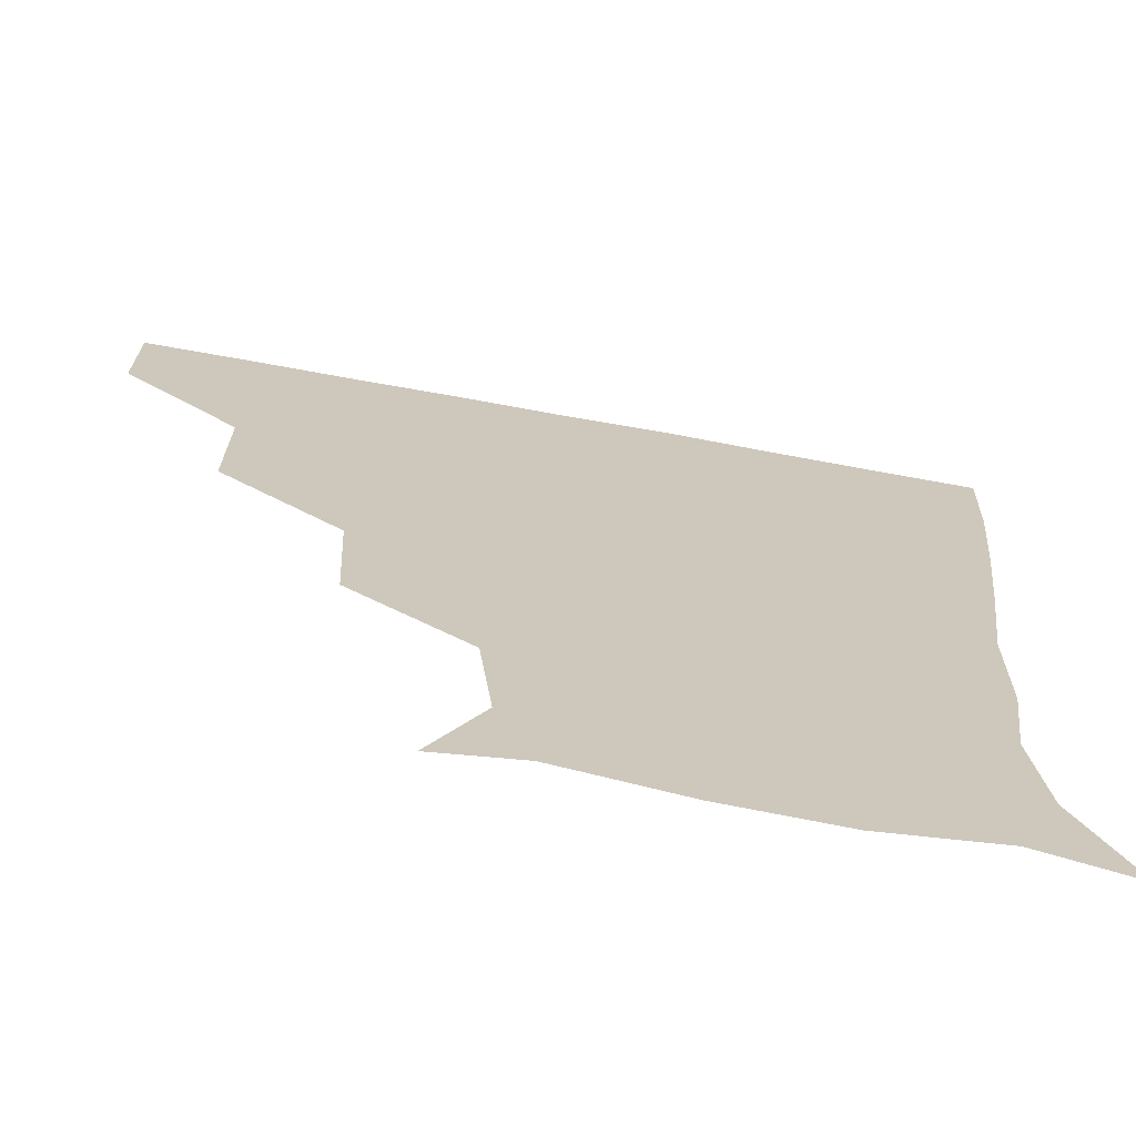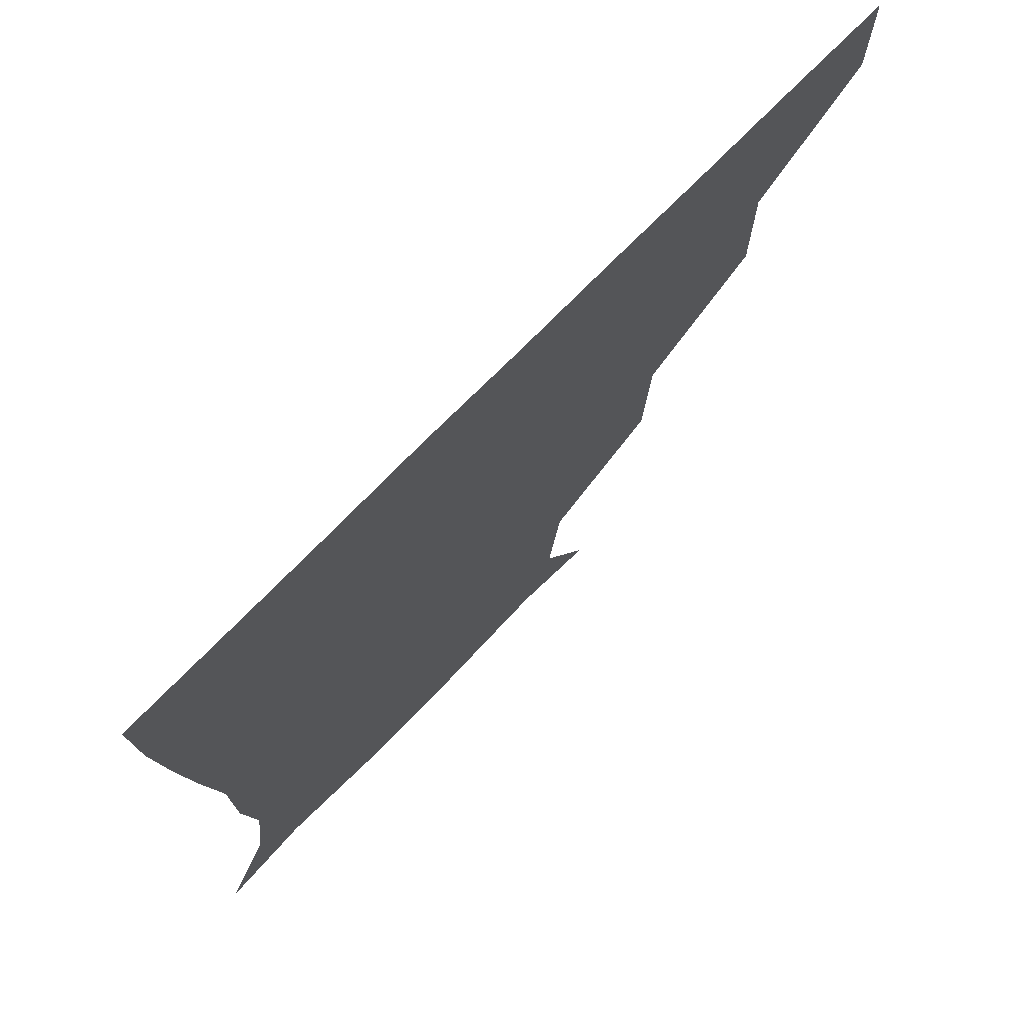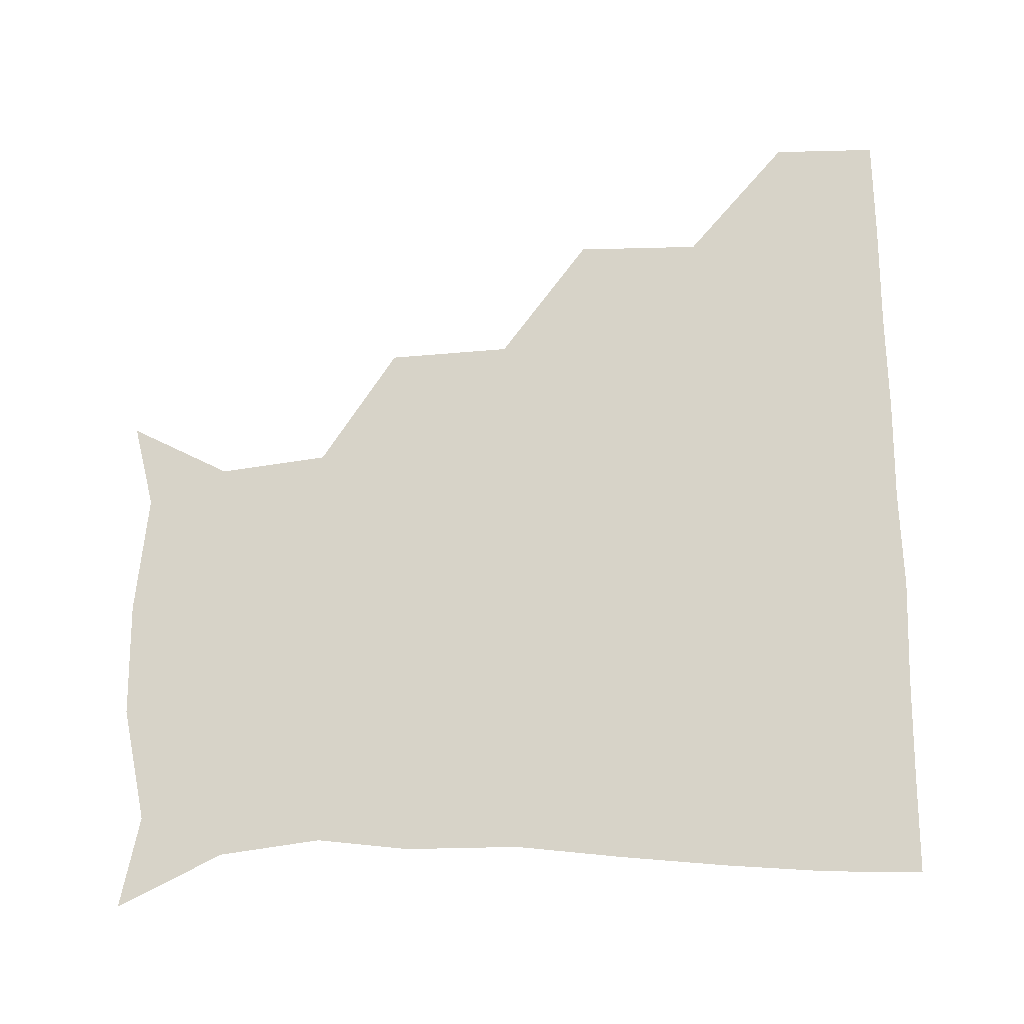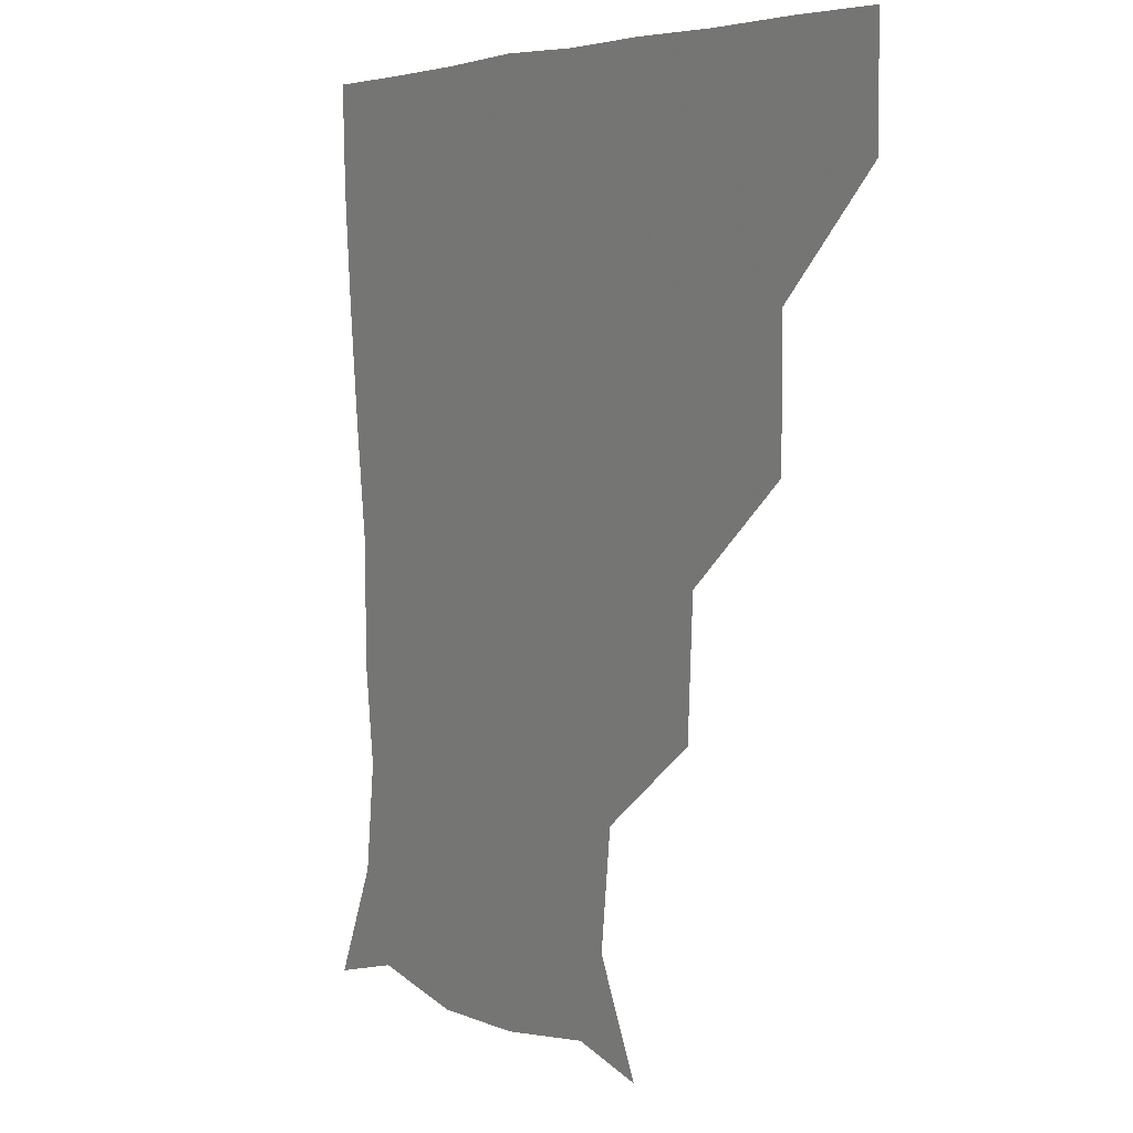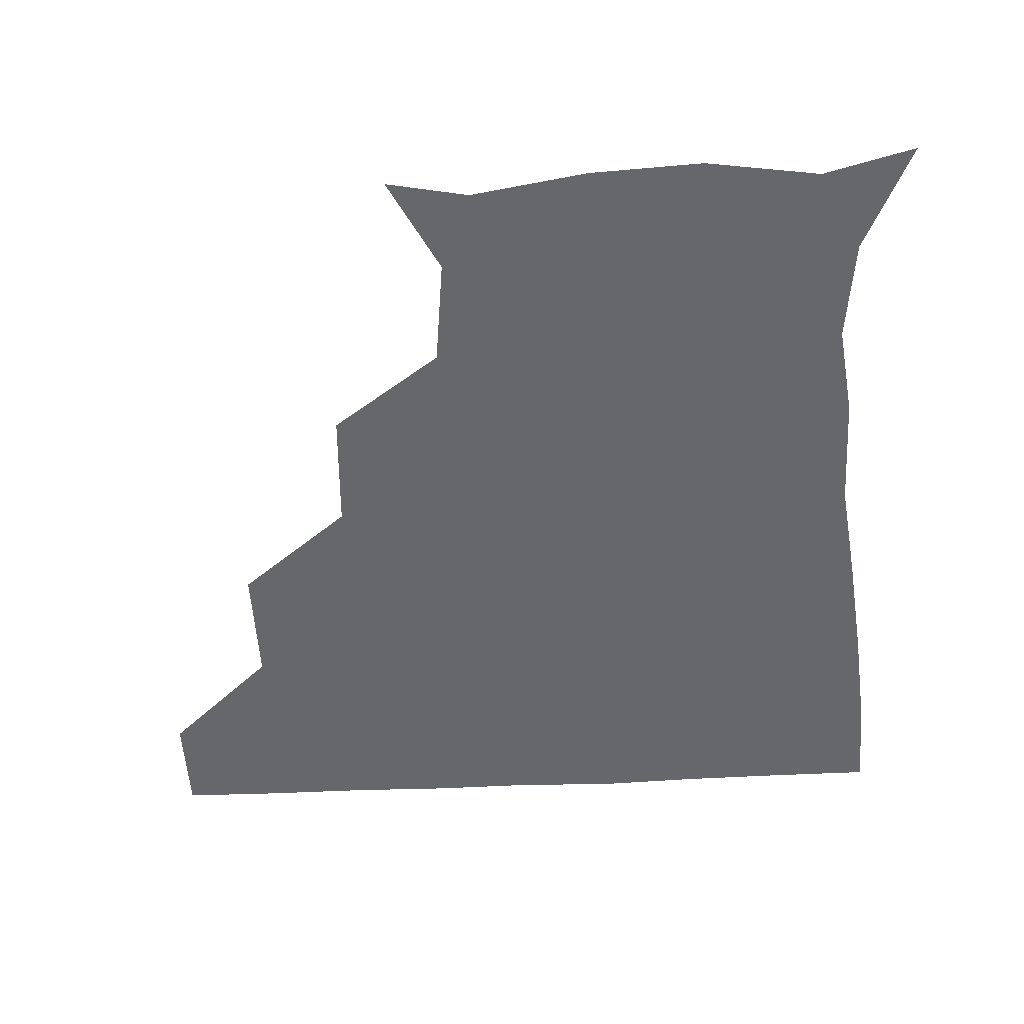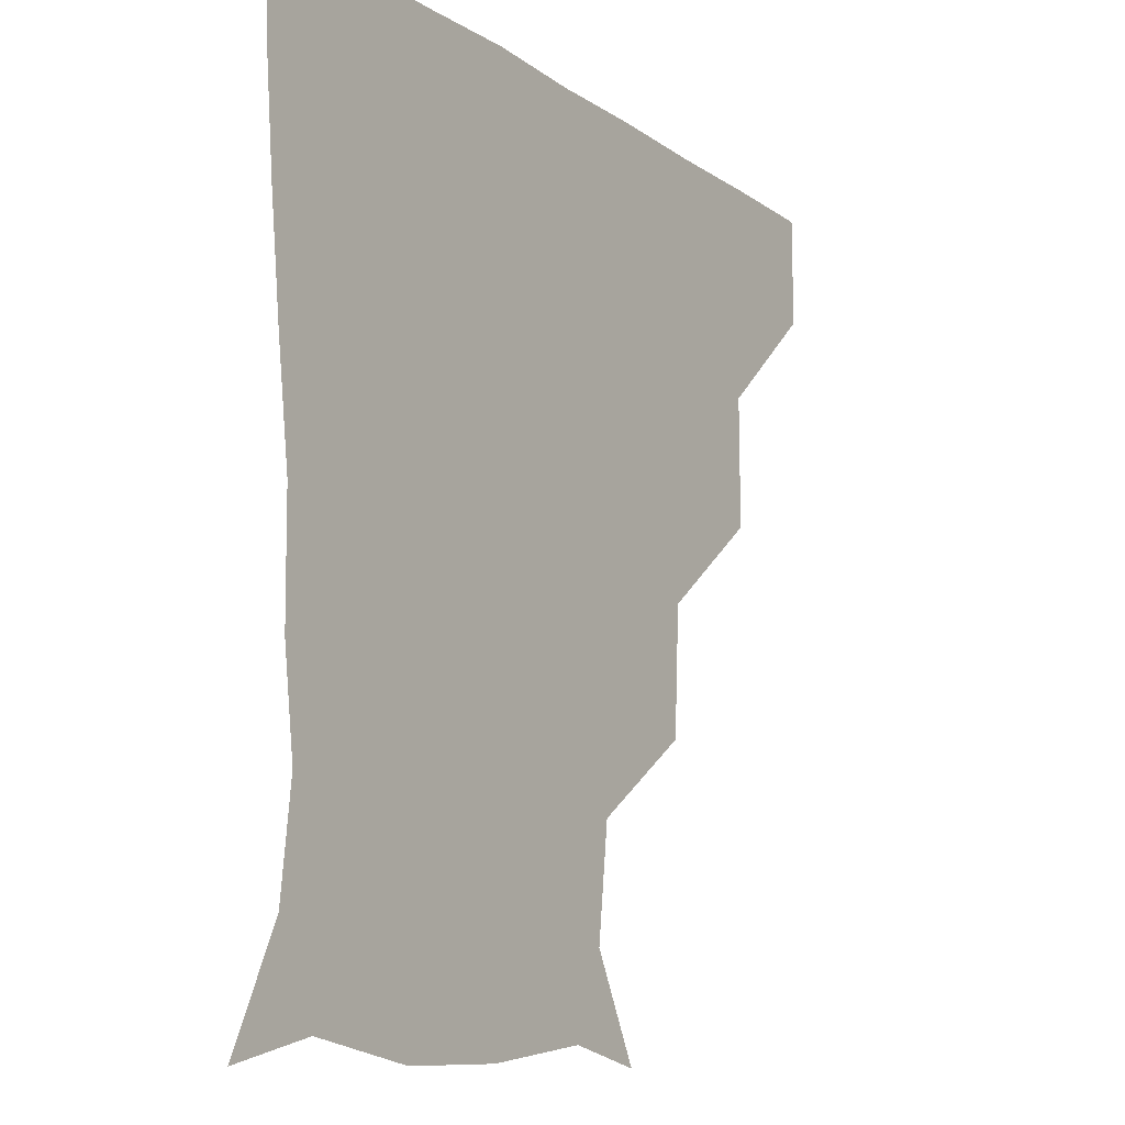
<metadata>
{"format":"obj","ext":"obj","renderer":"f3d","projection":"perspective","resolution":1024,"background":"white","views":[{"elev":-69.7,"azim":-10.4,"up":"+Y"},{"elev":74.1,"azim":134.5,"up":"+Y"},{"elev":76.8,"azim":88.3,"up":"+Z"},{"elev":5.4,"azim":-121.4,"up":"+Y"},{"elev":-52.0,"azim":2.8,"up":"+Z"},{"elev":-12.5,"azim":123.3,"up":"+Y"}]}
</metadata>
<code>
v 451.2 360.1 0
v 451.3 390.8 0
v 483.7 293.3 0
v 483.9 329.8 0
v 482.1 361.1 0
v 481.2 391.2 0
v 519.4 230.1 0
v 517.6 266.1 0
v 514.2 302.5 0
v 512.9 332.4 0
v 511.8 361.3 0
v 511.2 391.1 0
v 541.8 146 0
v 556.3 174.4 0
v 552.5 206.3 0
v 546 240.1 0
v 543.8 273.4 0
v 543.3 304.4 0
v 542.4 332.6 0
v 541.6 361.4 0
v 540.9 391.6 0
v 565.8 150.8 0
v 578.1 182.6 0
v 576.6 213.6 0
v 574 245 0
v 572.5 275.3 0
v 572.6 305.1 0
v 572.2 332.6 0
v 572.2 360.9 0
v 570.8 391.3 0
v 600.4 145.3 0
v 603.8 181.8 0
v 601.9 217.3 0
v 601.8 247 0
v 601.8 275.9 0
v 601.7 304.6 0
v 602 332.9 0
v 601.9 361 0
v 600 392.3 0
v 633.4 143.7 0
v 629.2 184.9 0
v 628.1 218.2 0
v 628.9 247 0
v 630.1 276.4 0
v 630.9 305.1 0
v 631.3 332.9 0
v 632 361.3 0
v 630.2 391.2 0
v 667 148.8 0
v 653.9 183.8 0
v 652.7 214.9 0
v 655 243.2 0
v 656.5 273.4 0
v 658.3 304.5 0
v 660.2 333.3 0
v 661.3 361.9 0
v 660.9 390.8 0
v 693.9 141.8 0
v 679 173.6 0
v 675.4 203.7 0
v 679 231.4 0
v 679.3 265.4 0
v 683.3 297.3 0
v 686.9 330 0
v 689.6 361.3 0
v 690.7 390.7 0
v 721 391 0
f 4 5 1
f 1 5 2
f 5 6 2
f 8 9 3
f 3 9 4
f 9 10 4
f 4 10 5
f 10 11 5
f 5 11 6
f 11 12 6
f 15 16 7
f 7 16 8
f 16 17 8
f 8 17 9
f 17 18 9
f 9 18 10
f 18 19 10
f 10 19 11
f 19 20 11
f 11 20 12
f 20 21 12
f 13 22 14
f 22 23 14
f 14 23 15
f 23 24 15
f 15 24 16
f 24 25 16
f 16 25 17
f 25 26 17
f 17 26 18
f 26 27 18
f 18 27 19
f 27 28 19
f 19 28 20
f 28 29 20
f 20 29 21
f 29 30 21
f 22 31 23
f 31 32 23
f 23 32 24
f 32 33 24
f 24 33 25
f 33 34 25
f 25 34 26
f 34 35 26
f 26 35 27
f 35 36 27
f 27 36 28
f 36 37 28
f 28 37 29
f 37 38 29
f 29 38 30
f 38 39 30
f 31 40 32
f 40 41 32
f 32 41 33
f 41 42 33
f 33 42 34
f 42 43 34
f 34 43 35
f 43 44 35
f 35 44 36
f 44 45 36
f 36 45 37
f 45 46 37
f 37 46 38
f 46 47 38
f 38 47 39
f 47 48 39
f 40 49 41
f 49 50 41
f 41 50 42
f 50 51 42
f 42 51 43
f 51 52 43
f 43 52 44
f 52 53 44
f 44 53 45
f 53 54 45
f 45 54 46
f 54 55 46
f 46 55 47
f 55 56 47
f 47 56 48
f 56 57 48
f 49 58 50
f 58 59 50
f 50 59 51
f 59 60 51
f 51 60 52
f 60 61 52
f 52 61 53
f 61 62 53
f 53 62 54
f 62 63 54
f 54 63 55
f 63 64 55
f 55 64 56
f 64 65 56
f 56 65 57
f 65 66 57

</code>
